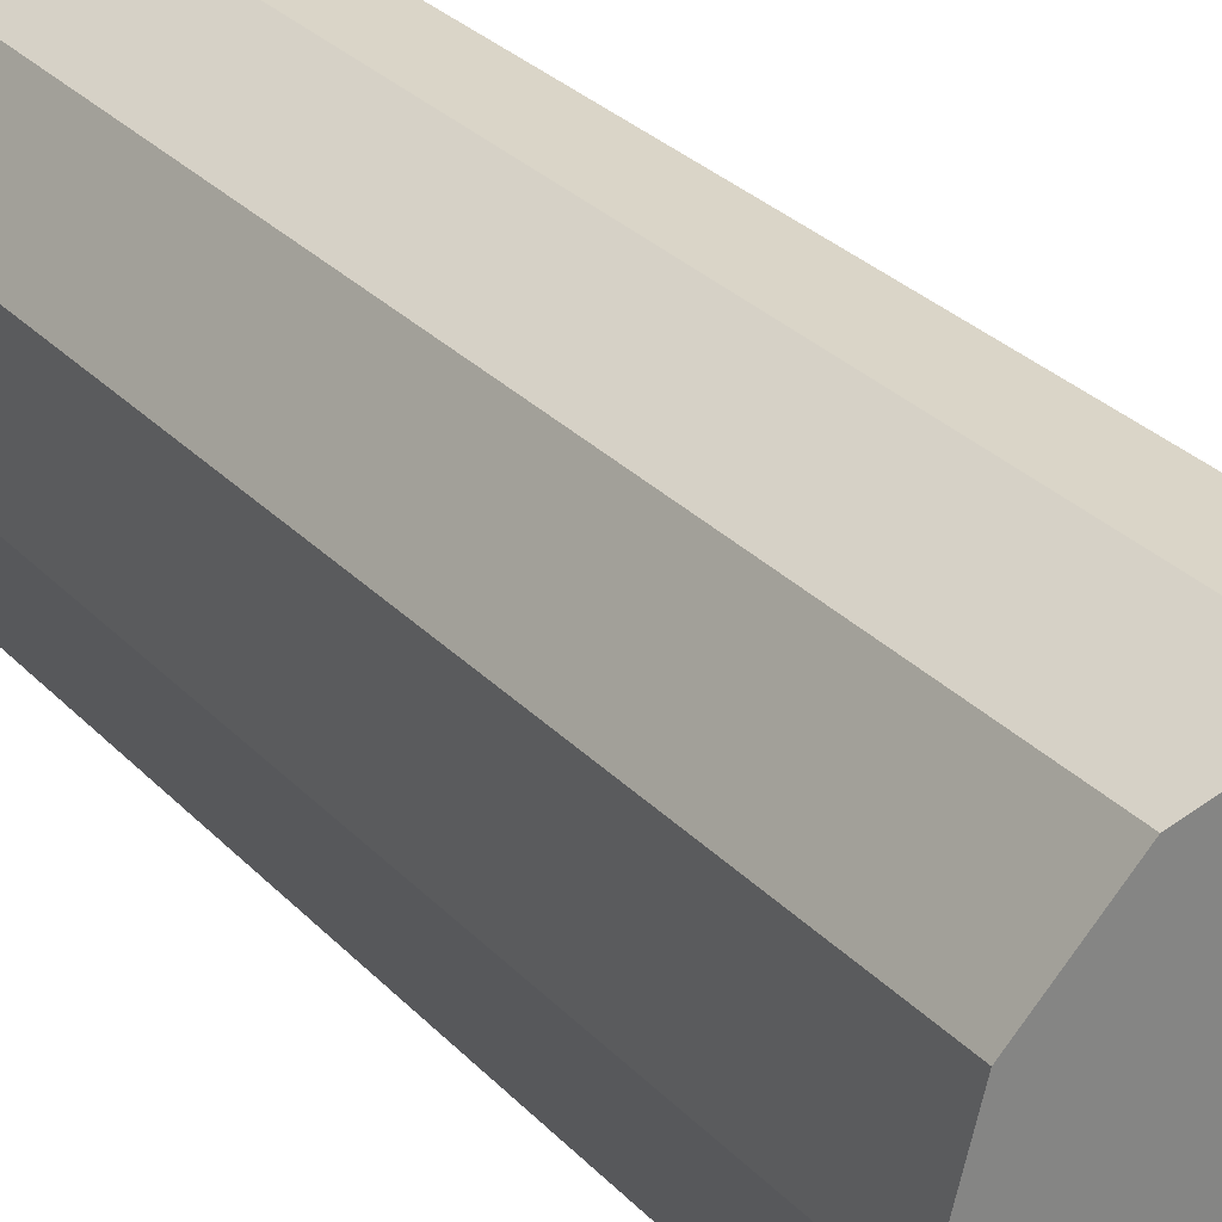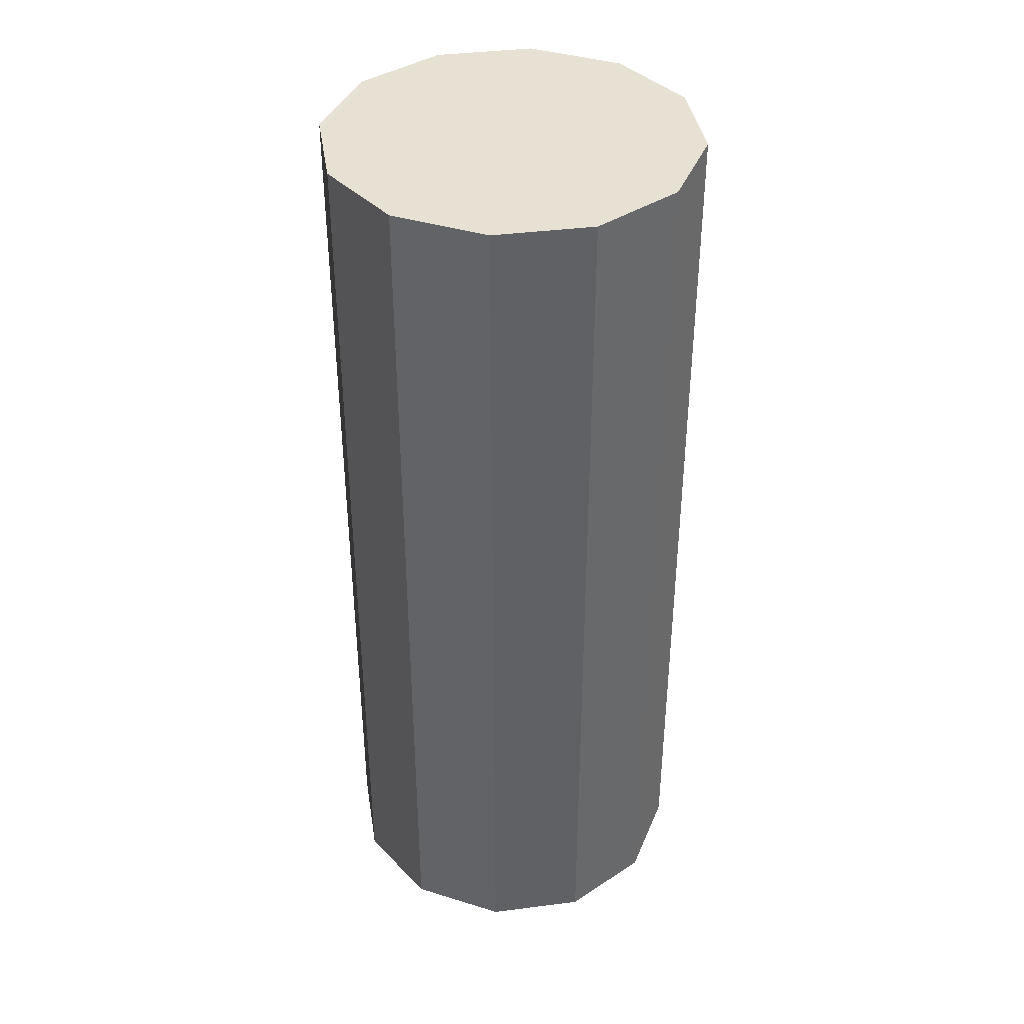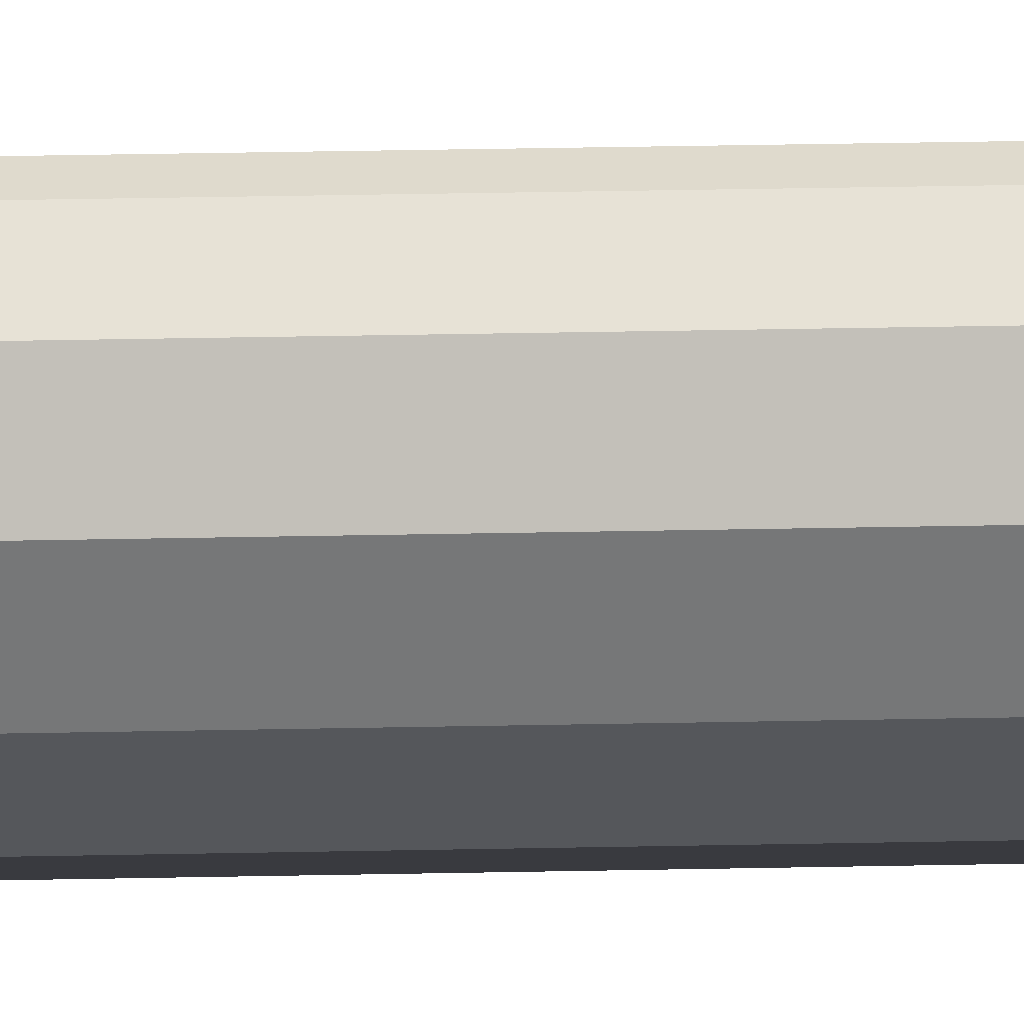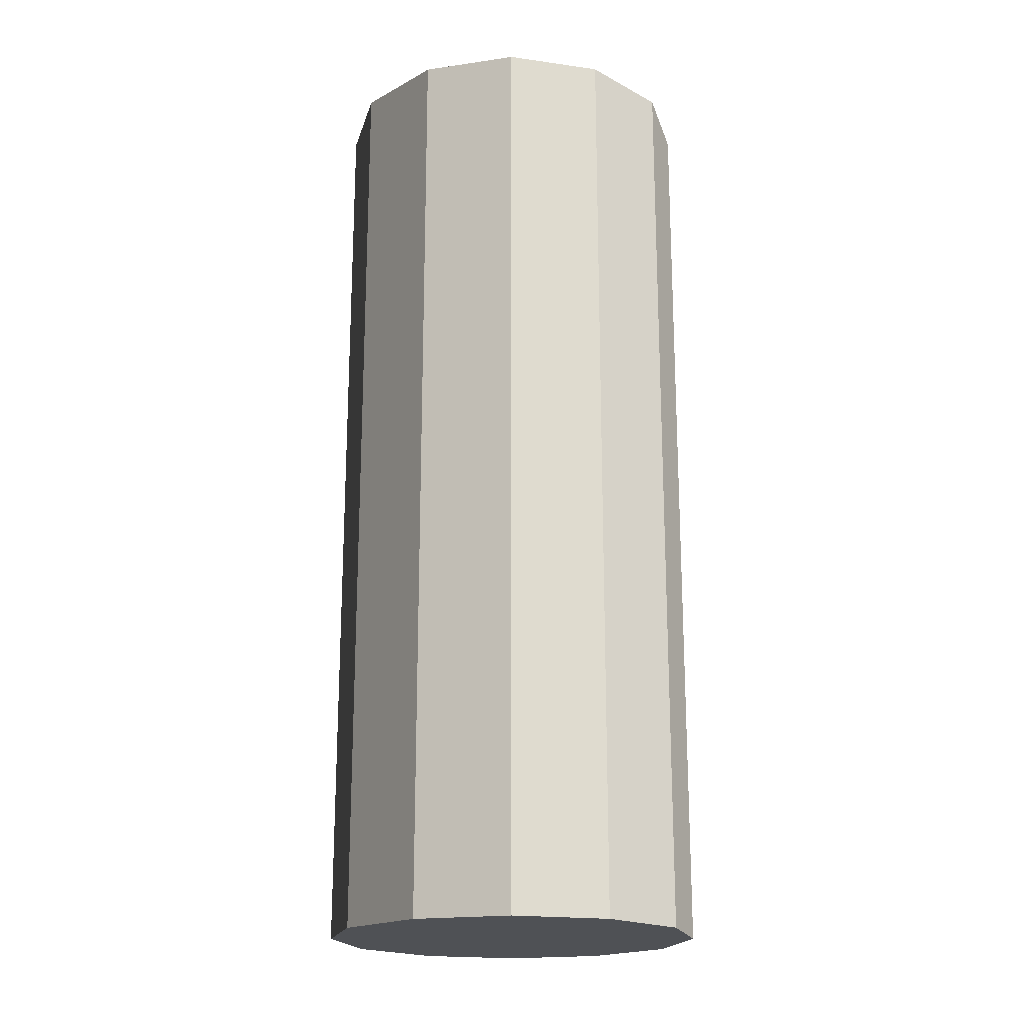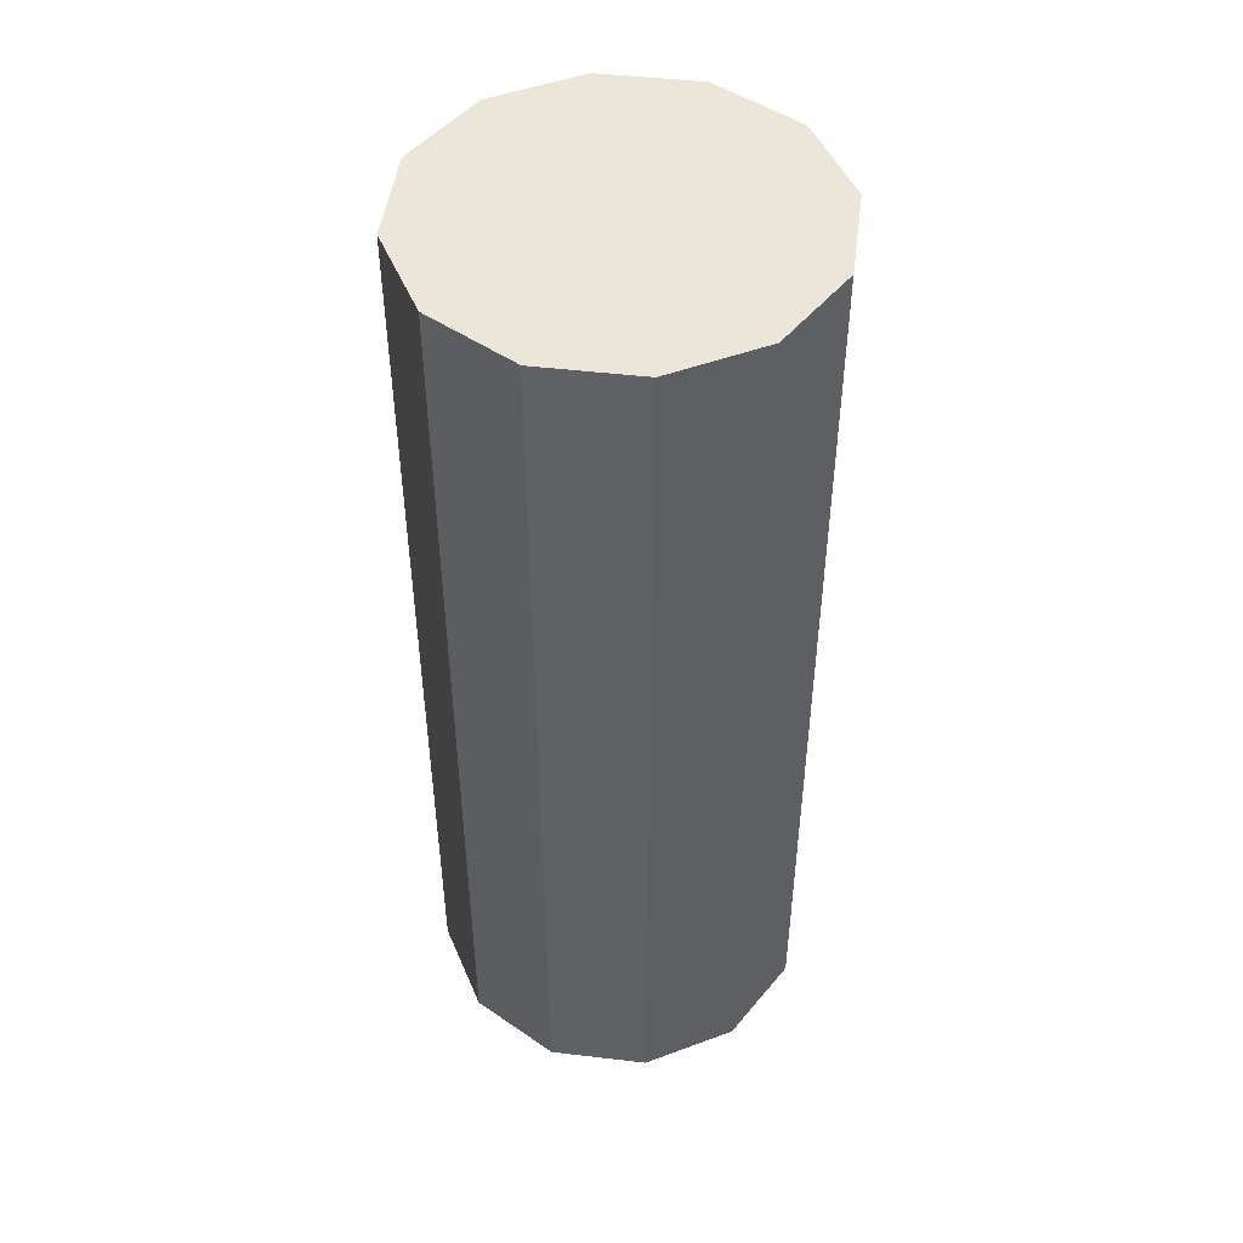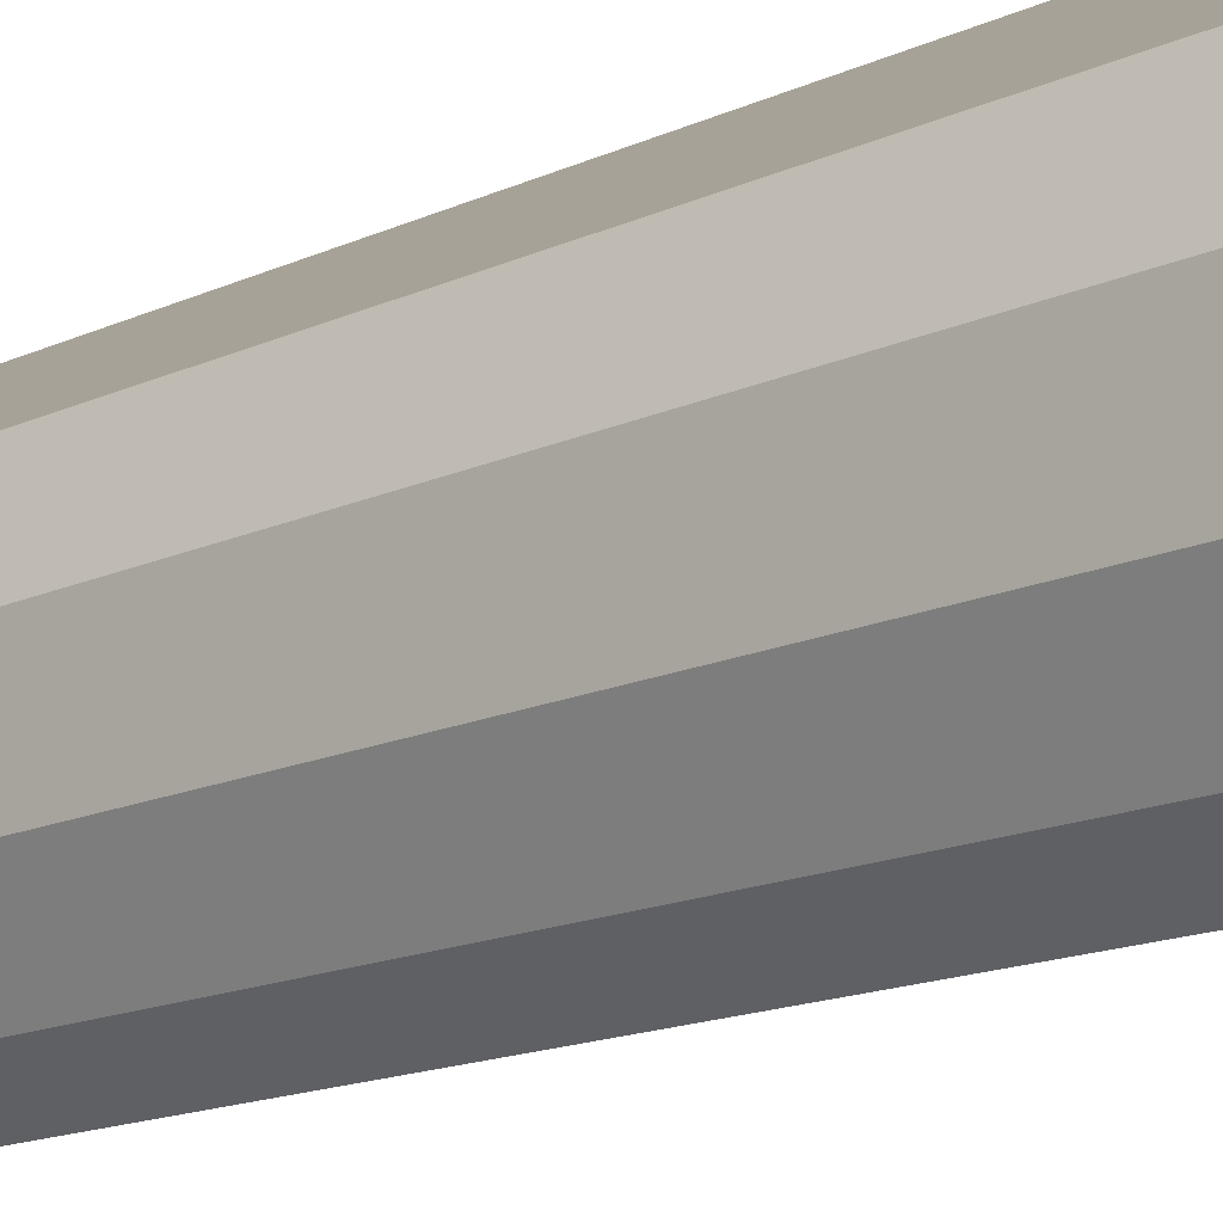
<metadata>
{"format":"obj","ext":"obj","renderer":"f3d","projection":"perspective","resolution":1024,"background":"white","views":[{"elev":29.4,"azim":-34.1,"up":"+Z"},{"elev":39.4,"azim":126.0,"up":"+Y"},{"elev":63.0,"azim":-91.0,"up":"+Z"},{"elev":-19.5,"azim":0.2,"up":"+Y"},{"elev":48.2,"azim":-127.5,"up":"+Y"},{"elev":-15.8,"azim":133.5,"up":"+Z"}]}
</metadata>
<code>
v -1.652 -0.004511 2.35
v -1.657 -0.004511 2.351
v -1.657 0.04549 2.351
v -1.652 0.04549 2.35
v -1.657 -0.004511 2.351
v -1.66 -0.004511 2.355
v -1.66 0.04549 2.355
v -1.657 0.04549 2.351
v -1.66 -0.004511 2.355
v -1.662 -0.004511 2.36
v -1.662 0.04549 2.36
v -1.66 0.04549 2.355
v -1.662 -0.004511 2.36
v -1.66 -0.004511 2.365
v -1.66 0.04549 2.365
v -1.662 0.04549 2.36
v -1.66 -0.004511 2.365
v -1.657 -0.004511 2.369
v -1.657 0.04549 2.369
v -1.66 0.04549 2.365
v -1.657 -0.004511 2.369
v -1.652 -0.004511 2.37
v -1.652 0.04549 2.37
v -1.657 0.04549 2.369
v -1.652 -0.004511 2.37
v -1.647 -0.004511 2.369
v -1.647 0.04549 2.369
v -1.652 0.04549 2.37
v -1.647 -0.004511 2.369
v -1.643 -0.004511 2.365
v -1.643 0.04549 2.365
v -1.647 0.04549 2.369
v -1.643 -0.004511 2.365
v -1.642 -0.004511 2.36
v -1.642 0.04549 2.36
v -1.643 0.04549 2.365
v -1.642 -0.004511 2.36
v -1.643 -0.004511 2.355
v -1.643 0.04549 2.355
v -1.642 0.04549 2.36
v -1.643 -0.004511 2.355
v -1.647 -0.004511 2.351
v -1.647 0.04549 2.351
v -1.643 0.04549 2.355
v -1.647 -0.004511 2.351
v -1.652 -0.004511 2.35
v -1.652 0.04549 2.35
v -1.647 0.04549 2.351
v -1.652 0.04549 2.35
v -1.657 0.04549 2.351
v -1.66 0.04549 2.355
v -1.662 0.04549 2.36
v -1.66 0.04549 2.365
v -1.657 0.04549 2.369
v -1.652 0.04549 2.37
v -1.647 0.04549 2.369
v -1.643 0.04549 2.365
v -1.642 0.04549 2.36
v -1.643 0.04549 2.355
v -1.647 0.04549 2.351
v -1.647 -0.004511 2.351
v -1.643 -0.004511 2.355
v -1.642 -0.004511 2.36
v -1.643 -0.004511 2.365
v -1.647 -0.004511 2.369
v -1.652 -0.004511 2.37
v -1.657 -0.004511 2.369
v -1.66 -0.004511 2.365
v -1.662 -0.004511 2.36
v -1.66 -0.004511 2.355
v -1.657 -0.004511 2.351
v -1.652 -0.004511 2.35
f 1 2 3
f 1 3 4
f 5 6 7
f 5 7 8
f 9 10 11
f 9 11 12
f 13 14 15
f 13 15 16
f 17 18 19
f 17 19 20
f 21 22 23
f 21 23 24
f 25 26 27
f 25 27 28
f 29 30 31
f 29 31 32
f 33 34 35
f 33 35 36
f 37 38 39
f 37 39 40
f 41 42 43
f 41 43 44
f 45 46 47
f 45 47 48
f 49 50 51
f 49 51 52
f 49 52 53
f 49 53 54
f 49 54 55
f 49 55 56
f 49 56 57
f 49 57 58
f 49 58 59
f 49 59 60
f 61 62 63
f 61 63 64
f 61 64 65
f 61 65 66
f 61 66 67
f 61 67 68
f 61 68 69
f 61 69 70
f 61 70 71
f 61 71 72

</code>
